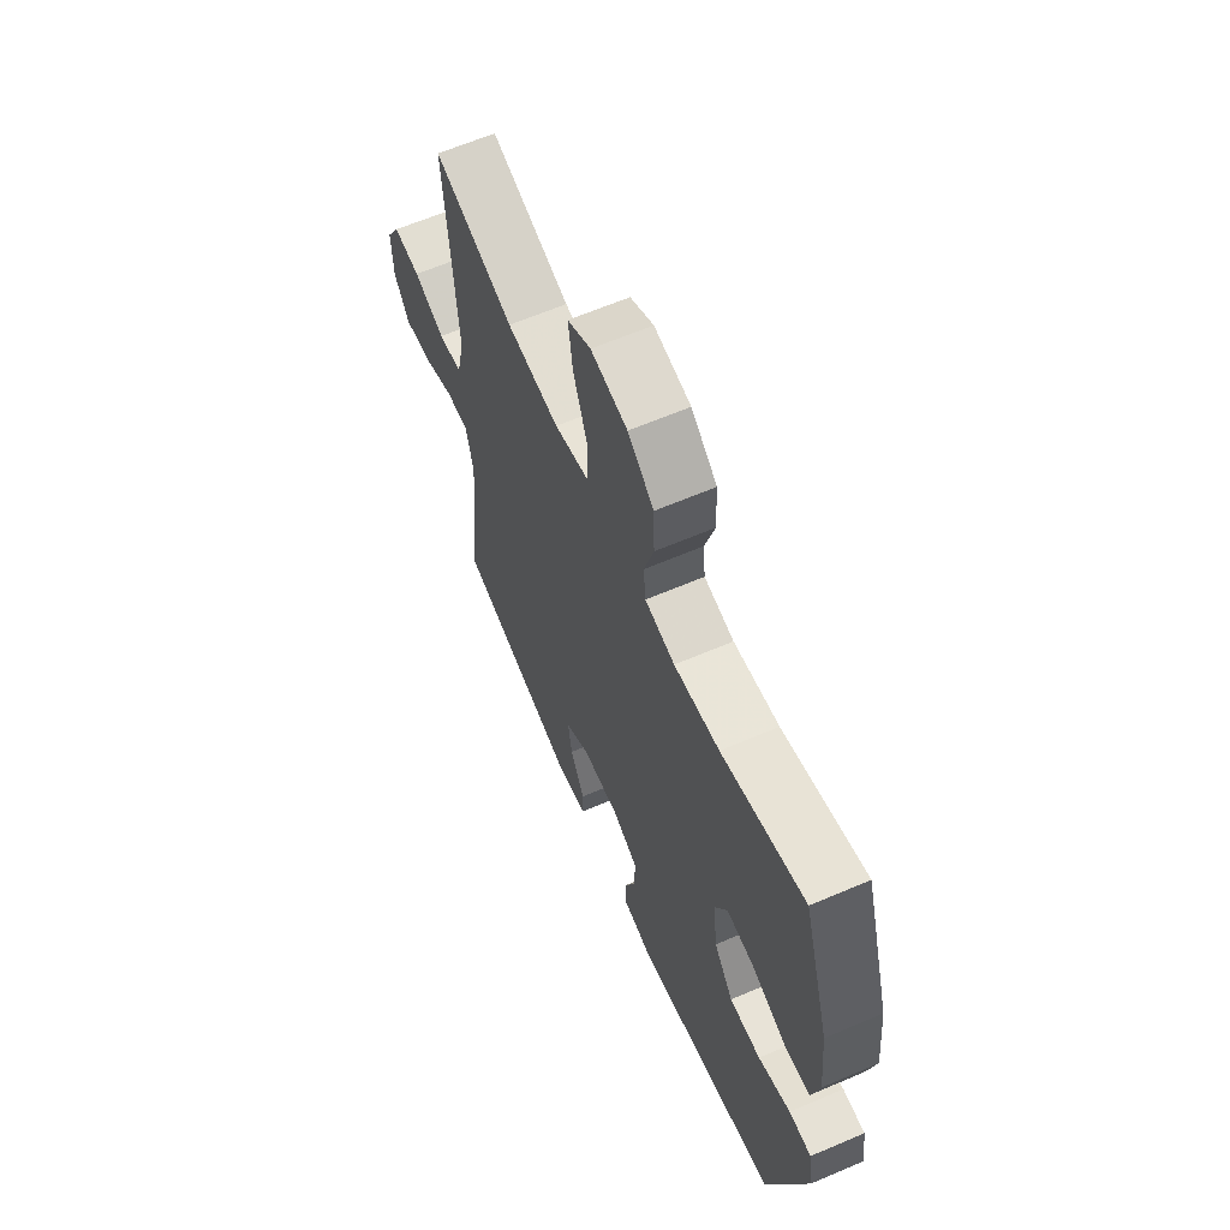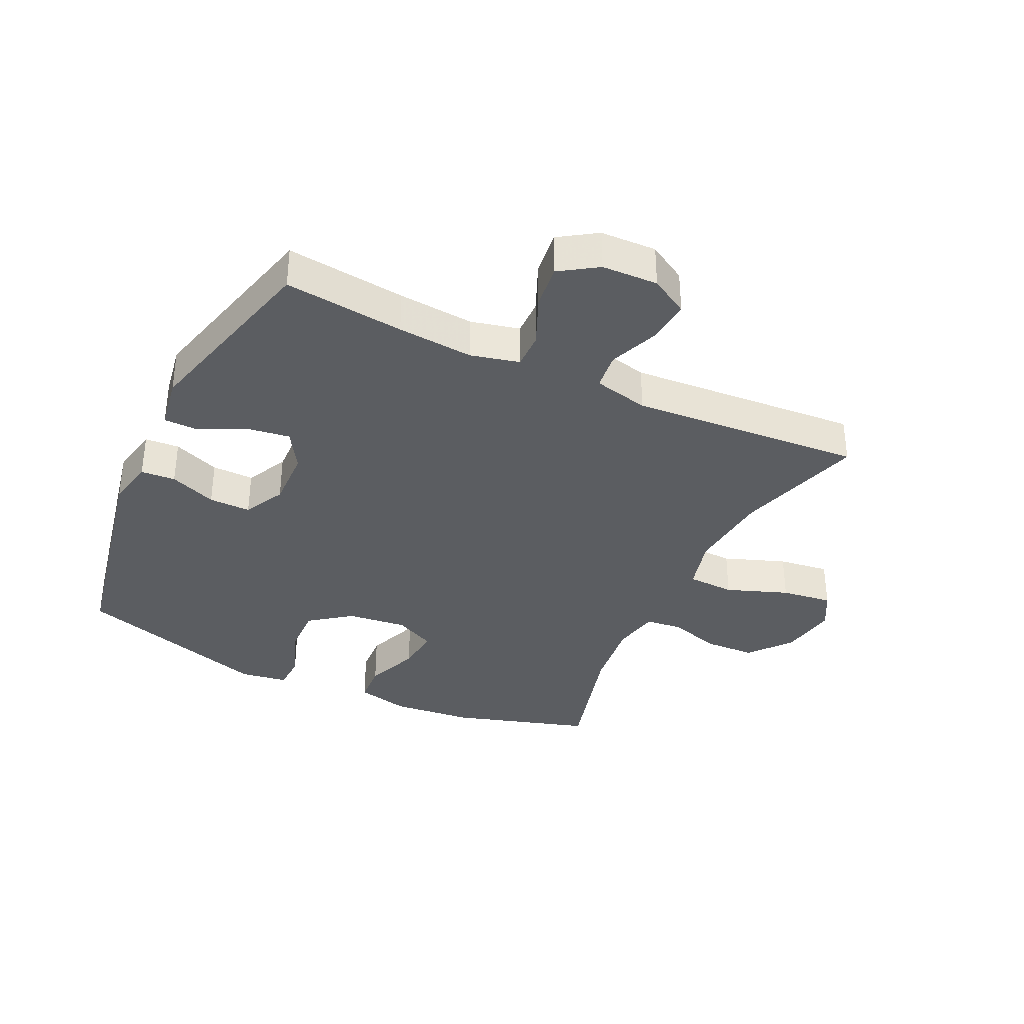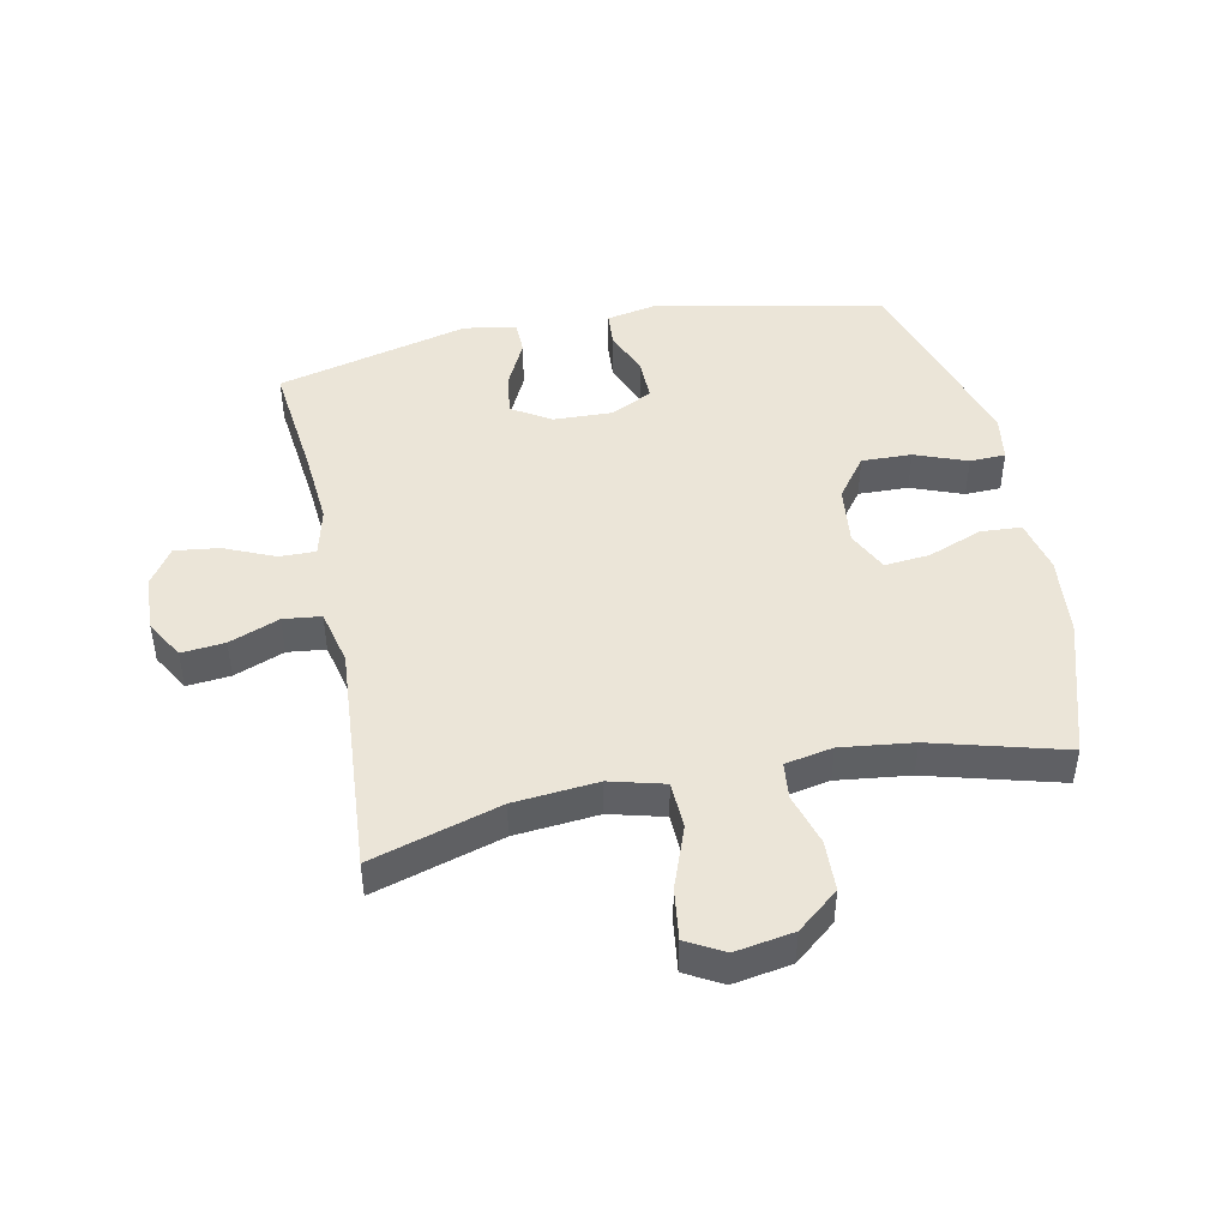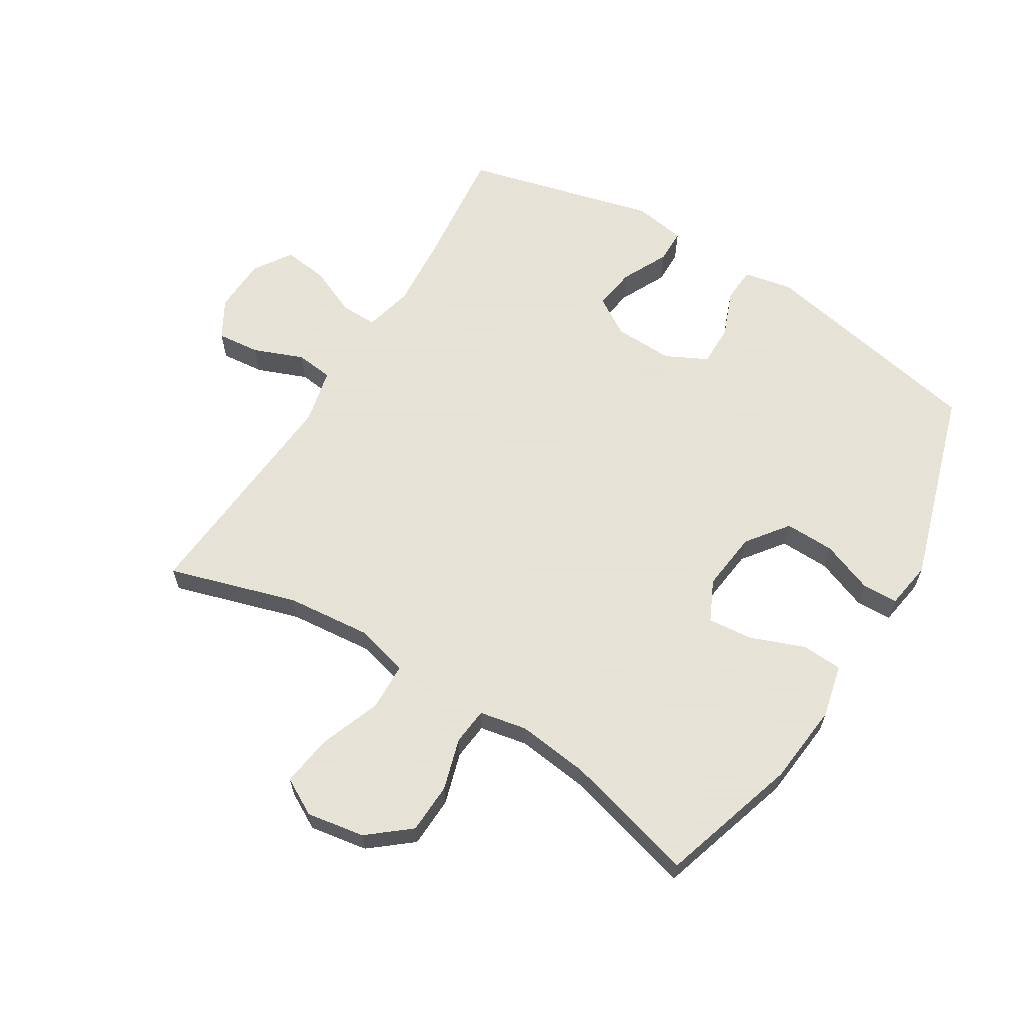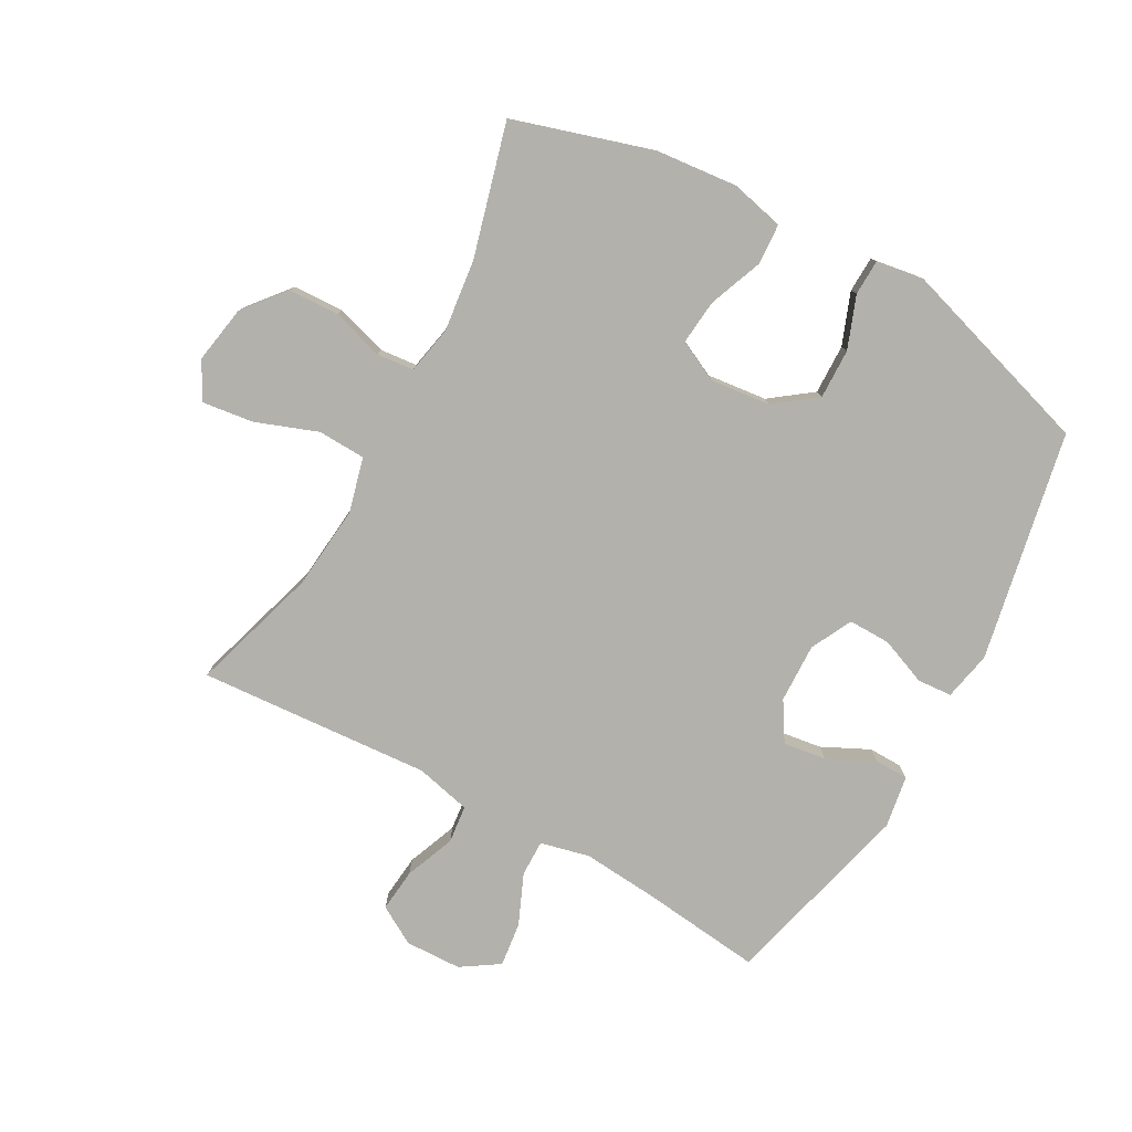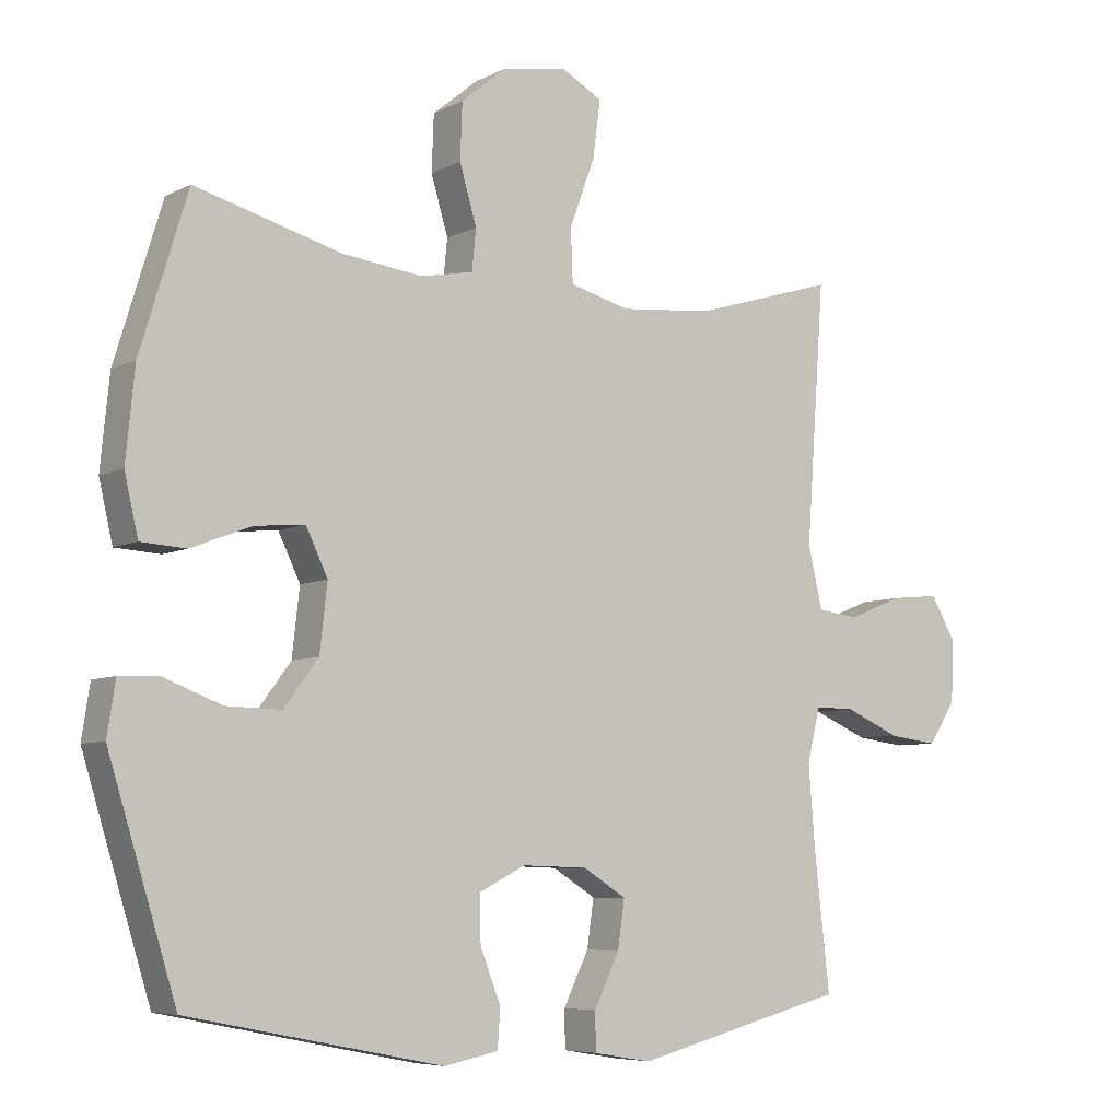
<metadata>
{"format":"obj","ext":"obj","renderer":"f3d","projection":"perspective","resolution":1024,"background":"white","views":[{"elev":63.3,"azim":66.6,"up":"+Z"},{"elev":-35.8,"azim":-115.4,"up":"+Y"},{"elev":45.6,"azim":-11.5,"up":"+Y"},{"elev":62.8,"azim":31.7,"up":"+Y"},{"elev":-78.9,"azim":61.0,"up":"+Y"},{"elev":-6.6,"azim":145.3,"up":"+Z"}]}
</metadata>
<code>
v 0.5 0.07 -0.5
v 0.128 0.07 -0.574
v 0.049 0.07 -0.558
v 0.045 0.07 -0.502
v 0.075 0.07 -0.426
v 0.076 0.07 -0.358
v 0.009 0.07 -0.324
v -0.087 0.07 -0.327
v -0.15 0.07 -0.366
v -0.14 0.07 -0.435
v -0.103 0.07 -0.511
v -0.104 0.07 -0.566
v -0.189 0.07 -0.58
v -0.5 0.07 -0.5
v -0.478 0.07 -0.305
v -0.468 0.07 -0.182
v -0.487 0.07 -0.103
v -0.546 0.07 -0.104
v -0.627 0.07 -0.139
v -0.699 0.07 -0.148
v -0.739 0.07 -0.087
v -0.742 0.07 0.004
v -0.706 0.07 0.066
v -0.636 0.07 0.059
v -0.555 0.07 0.027
v -0.494 0.07 0.034
v -0.473 0.07 0.124
v -0.5 0.07 0.5
v -0.292 0.07 0.437
v -0.156 0.07 0.424
v -0.068 0.07 0.447
v -0.065 0.07 0.524
v -0.102 0.07 0.624
v -0.113 0.07 0.707
v -0.053 0.07 0.74
v 0.041 0.07 0.724
v 0.108 0.07 0.669
v 0.111 0.07 0.587
v 0.086 0.07 0.503
v 0.092 0.07 0.443
v 0.169 0.07 0.428
v 0.286 0.07 0.442
v 0.5 0.07 0.5
v 0.569 0.07 0.275
v 0.582 0.07 0.143
v 0.562 0.07 0.057
v 0.496 0.07 0.053
v 0.408 0.07 0.087
v 0.335 0.07 0.094
v 0.303 0.07 0.028
v 0.314 0.07 -0.069
v 0.364 0.07 -0.136
v 0.445 0.07 -0.134
v 0.529 0.07 -0.102
v 0.587 0.07 -0.104
v 0.599 0.07 -0.181
v 0.5 0 -0.5
v 0.128 0 -0.574
v 0.049 0 -0.558
v 0.045 0 -0.502
v 0.075 0 -0.426
v 0.076 0 -0.358
v 0.009 0 -0.324
v -0.087 0 -0.327
v -0.15 0 -0.366
v -0.14 0 -0.435
v -0.103 0 -0.511
v -0.104 0 -0.566
v -0.189 0 -0.58
v -0.5 0 -0.5
v -0.478 0 -0.305
v -0.468 0 -0.182
v -0.487 0 -0.103
v -0.546 0 -0.104
v -0.627 0 -0.139
v -0.699 0 -0.148
v -0.739 0 -0.087
v -0.742 0 0.004
v -0.706 0 0.066
v -0.636 0 0.059
v -0.555 0 0.027
v -0.494 0 0.034
v -0.473 0 0.124
v -0.5 0 0.5
v -0.292 0 0.437
v -0.156 0 0.424
v -0.068 0 0.447
v -0.065 0 0.524
v -0.102 0 0.624
v -0.113 0 0.707
v -0.053 0 0.74
v 0.041 0 0.724
v 0.108 0 0.669
v 0.111 0 0.587
v 0.086 0 0.503
v 0.092 0 0.443
v 0.169 0 0.428
v 0.286 0 0.442
v 0.5 0 0.5
v 0.569 0 0.275
v 0.582 0 0.143
v 0.562 0 0.057
v 0.496 0 0.053
v 0.408 0 0.087
v 0.335 0 0.094
v 0.303 0 0.028
v 0.314 0 -0.069
v 0.364 0 -0.136
v 0.445 0 -0.134
v 0.529 0 -0.102
v 0.587 0 -0.104
v 0.599 0 -0.181
f 3 4 5
f 2 3 5
f 1 2 5
f 56 1 5
f 55 56 5
f 54 55 5
f 53 54 5
f 52 53 5 6
f 51 52 6 7
f 50 51 7 8
f 49 50 8 9
f 46 47 48
f 45 46 48
f 44 45 48
f 43 44 48
f 42 43 48
f 41 42 48 49
f 40 41 49 9
f 37 38 39
f 36 37 39
f 35 36 39
f 34 35 39
f 33 34 39
f 32 33 39
f 31 32 39 40
f 30 31 40 9
f 27 28 29
f 29 30 9
f 27 29 9
f 26 27 9
f 23 24 25
f 22 23 25
f 21 22 25
f 20 21 25
f 19 20 25
f 18 19 25
f 17 18 25 26
f 26 9 10
f 17 26 10
f 16 17 10
f 13 14 15
f 12 13 15
f 11 12 15
f 10 11 15
f 10 15 16
f 61 60 59
f 61 59 58
f 61 58 57
f 61 57 112
f 61 112 111
f 61 111 110
f 61 110 109
f 62 61 109 108
f 63 62 108 107
f 64 63 107 106
f 65 64 106 105
f 104 103 102
f 104 102 101
f 104 101 100
f 104 100 99
f 104 99 98
f 105 104 98 97
f 65 105 97 96
f 95 94 93
f 95 93 92
f 95 92 91
f 95 91 90
f 95 90 89
f 95 89 88
f 96 95 88 87
f 65 96 87 86
f 85 84 83
f 65 86 85
f 65 85 83
f 65 83 82
f 81 80 79
f 81 79 78
f 81 78 77
f 81 77 76
f 81 76 75
f 81 75 74
f 82 81 74 73
f 66 65 82
f 66 82 73
f 66 73 72
f 71 70 69
f 71 69 68
f 71 68 67
f 71 67 66
f 72 71 66
f 1 57 58 2
f 2 58 59 3
f 3 59 60 4
f 4 60 61 5
f 5 61 62 6
f 6 62 63 7
f 7 63 64 8
f 8 64 65 9
f 9 65 66 10
f 10 66 67 11
f 11 67 68 12
f 12 68 69 13
f 13 69 70 14
f 14 70 71 15
f 15 71 72 16
f 16 72 73 17
f 17 73 74 18
f 18 74 75 19
f 19 75 76 20
f 20 76 77 21
f 21 77 78 22
f 22 78 79 23
f 23 79 80 24
f 24 80 81 25
f 25 81 82 26
f 26 82 83 27
f 27 83 84 28
f 28 84 85 29
f 29 85 86 30
f 30 86 87 31
f 31 87 88 32
f 32 88 89 33
f 33 89 90 34
f 34 90 91 35
f 35 91 92 36
f 36 92 93 37
f 37 93 94 38
f 38 94 95 39
f 39 95 96 40
f 40 96 97 41
f 41 97 98 42
f 42 98 99 43
f 43 99 100 44
f 44 100 101 45
f 45 101 102 46
f 46 102 103 47
f 47 103 104 48
f 48 104 105 49
f 49 105 106 50
f 50 106 107 51
f 51 107 108 52
f 52 108 109 53
f 53 109 110 54
f 54 110 111 55
f 55 111 112 56
f 56 112 57 1

</code>
